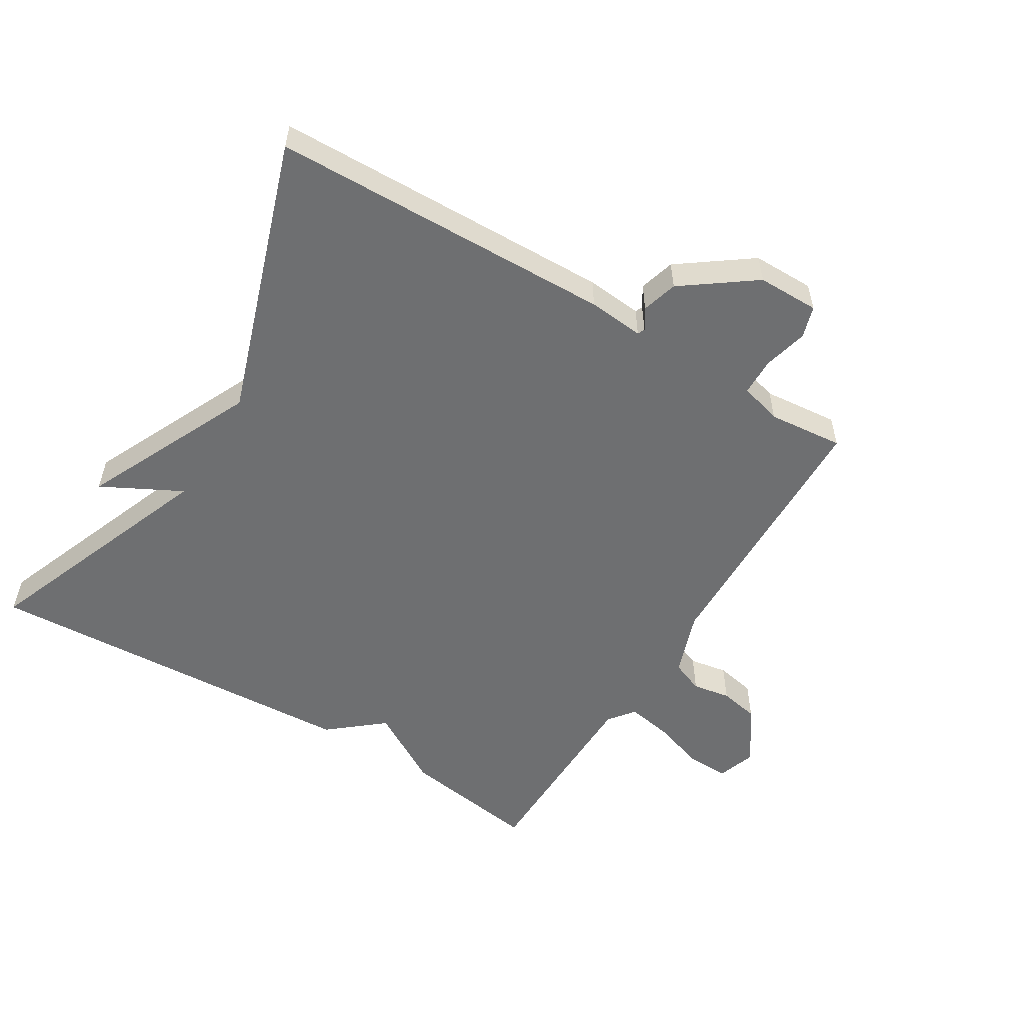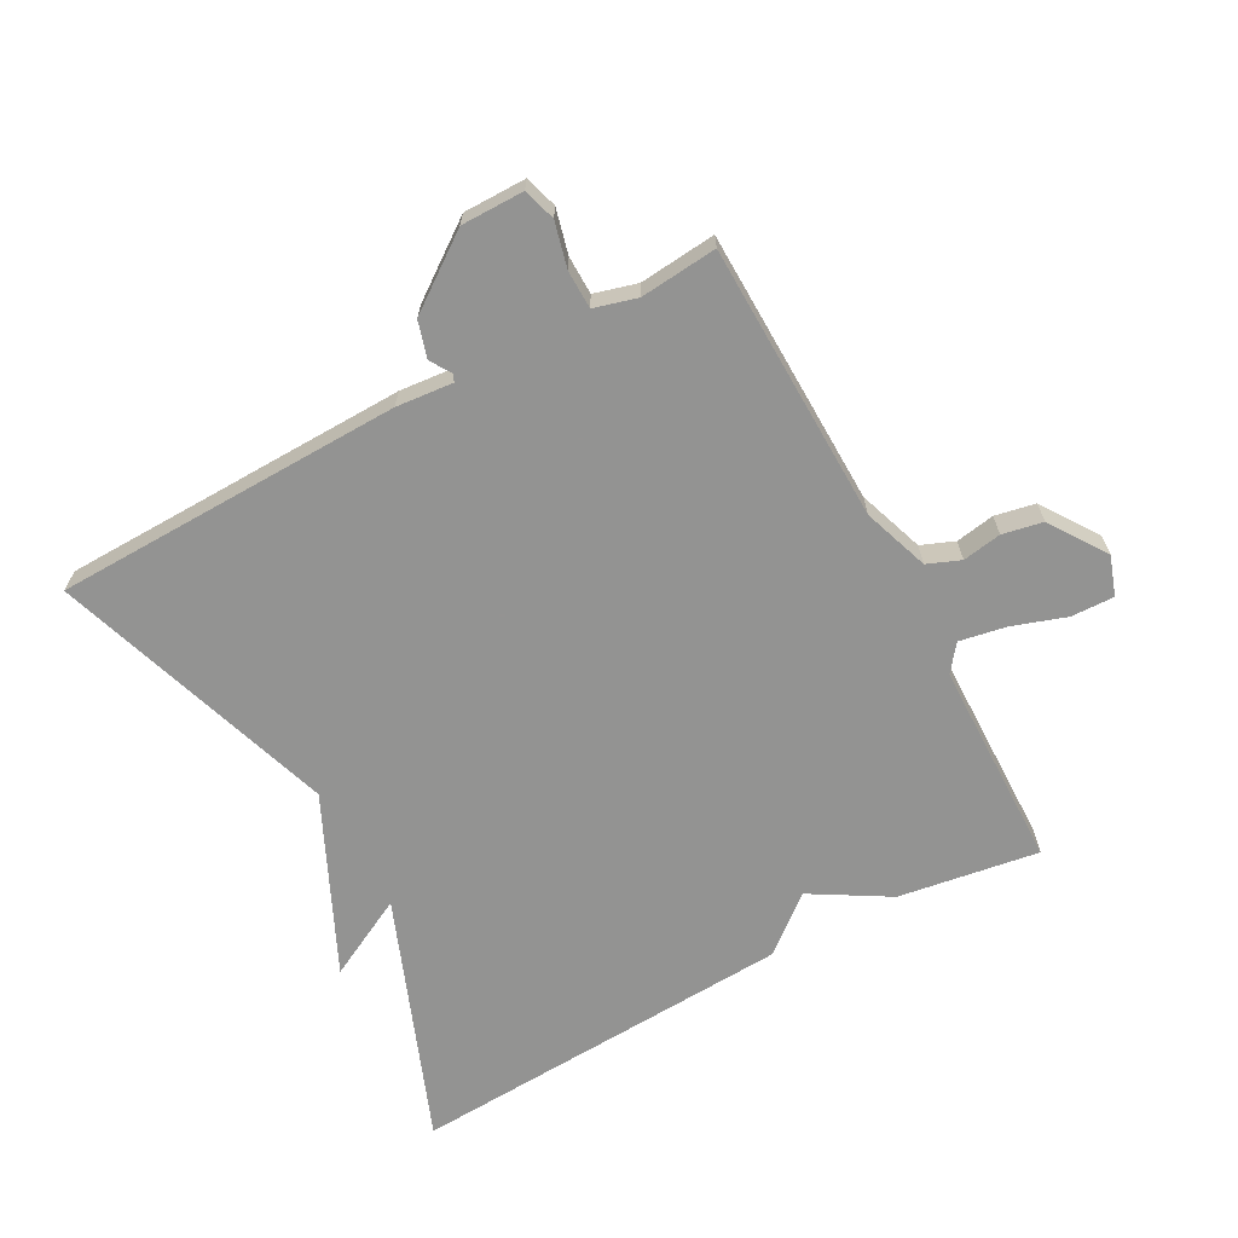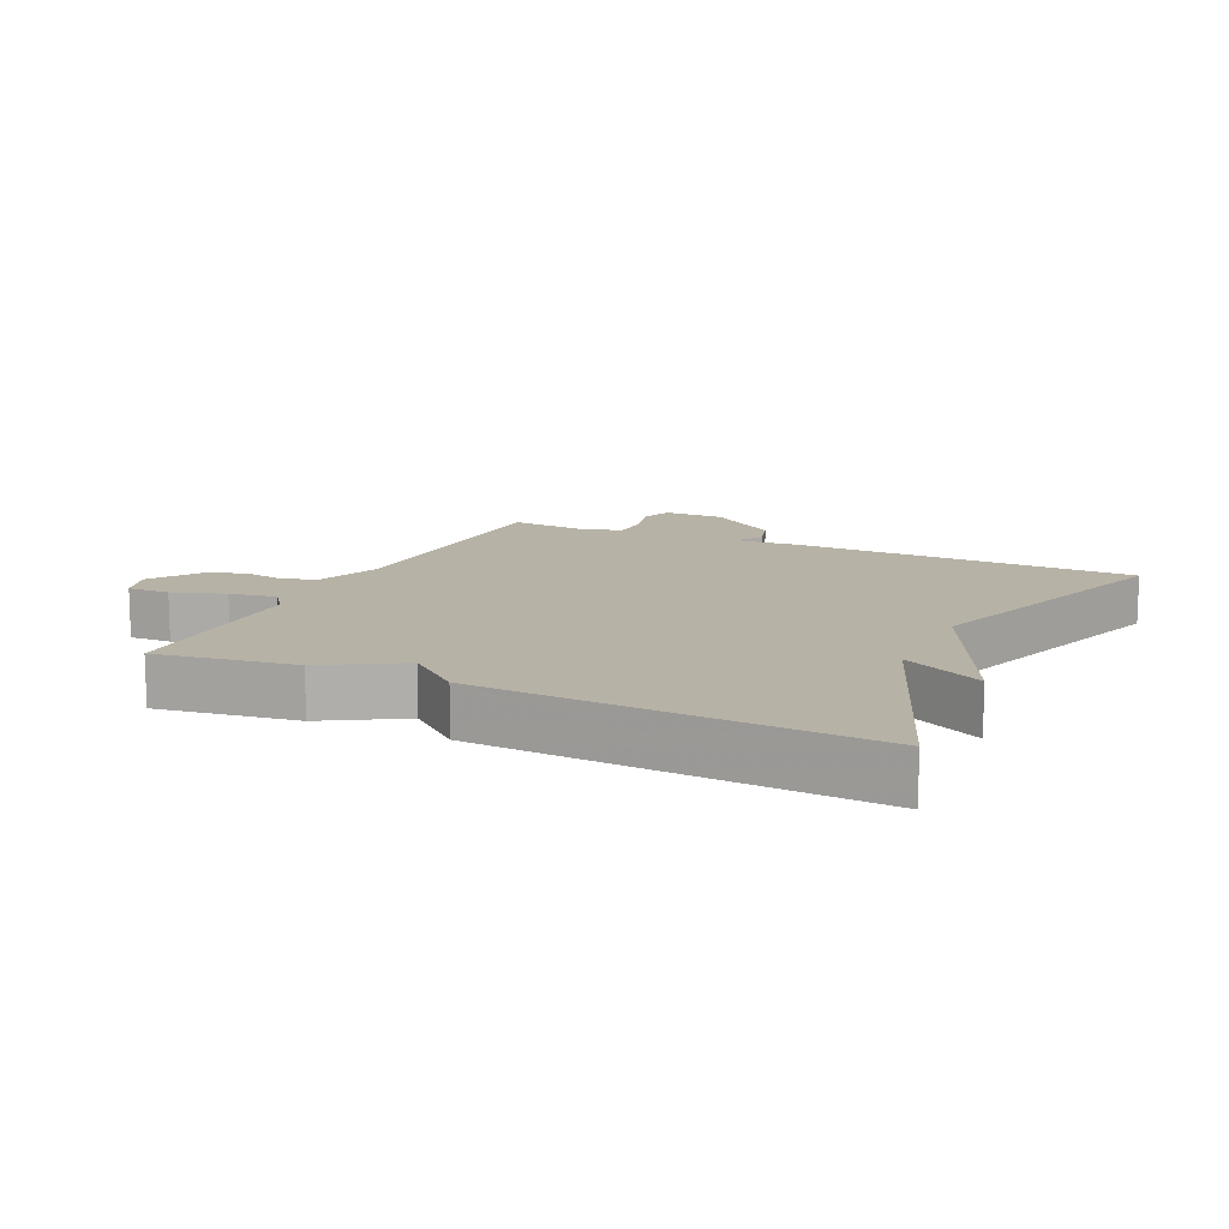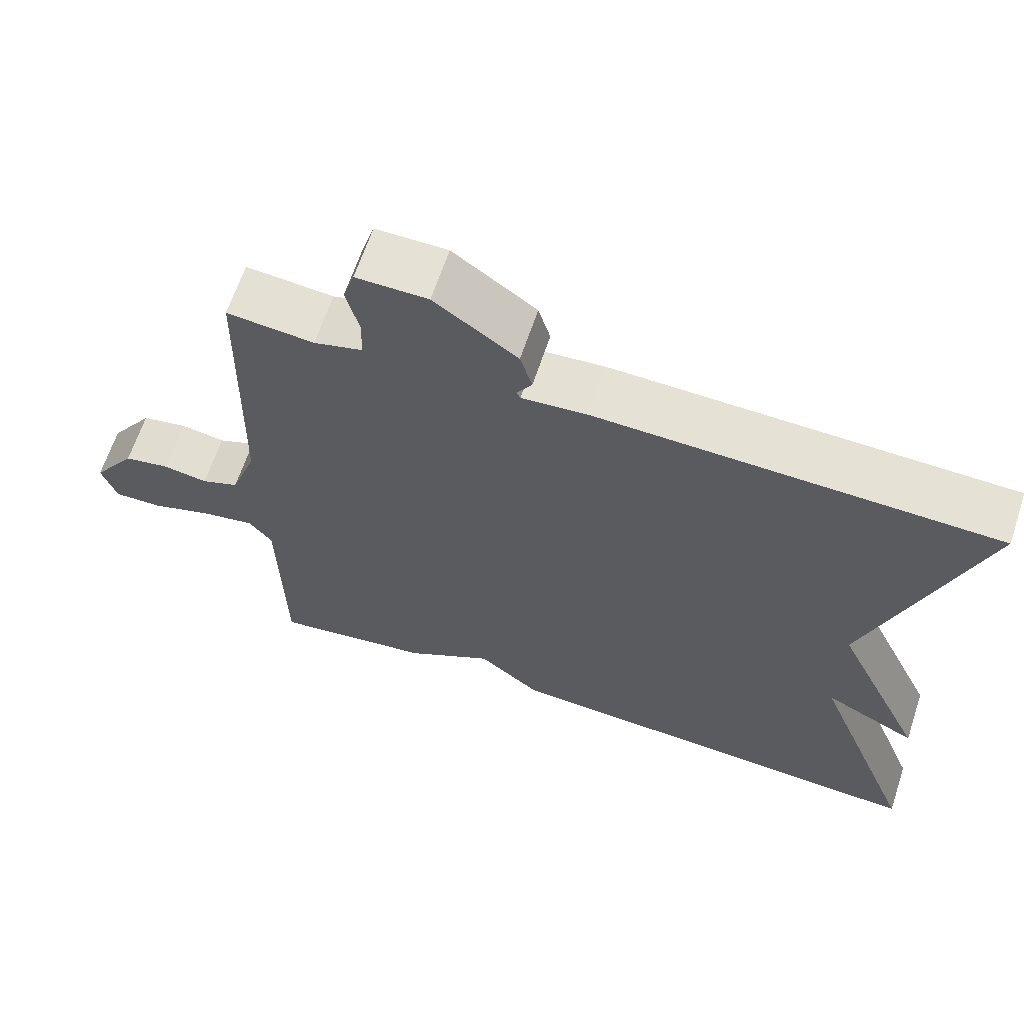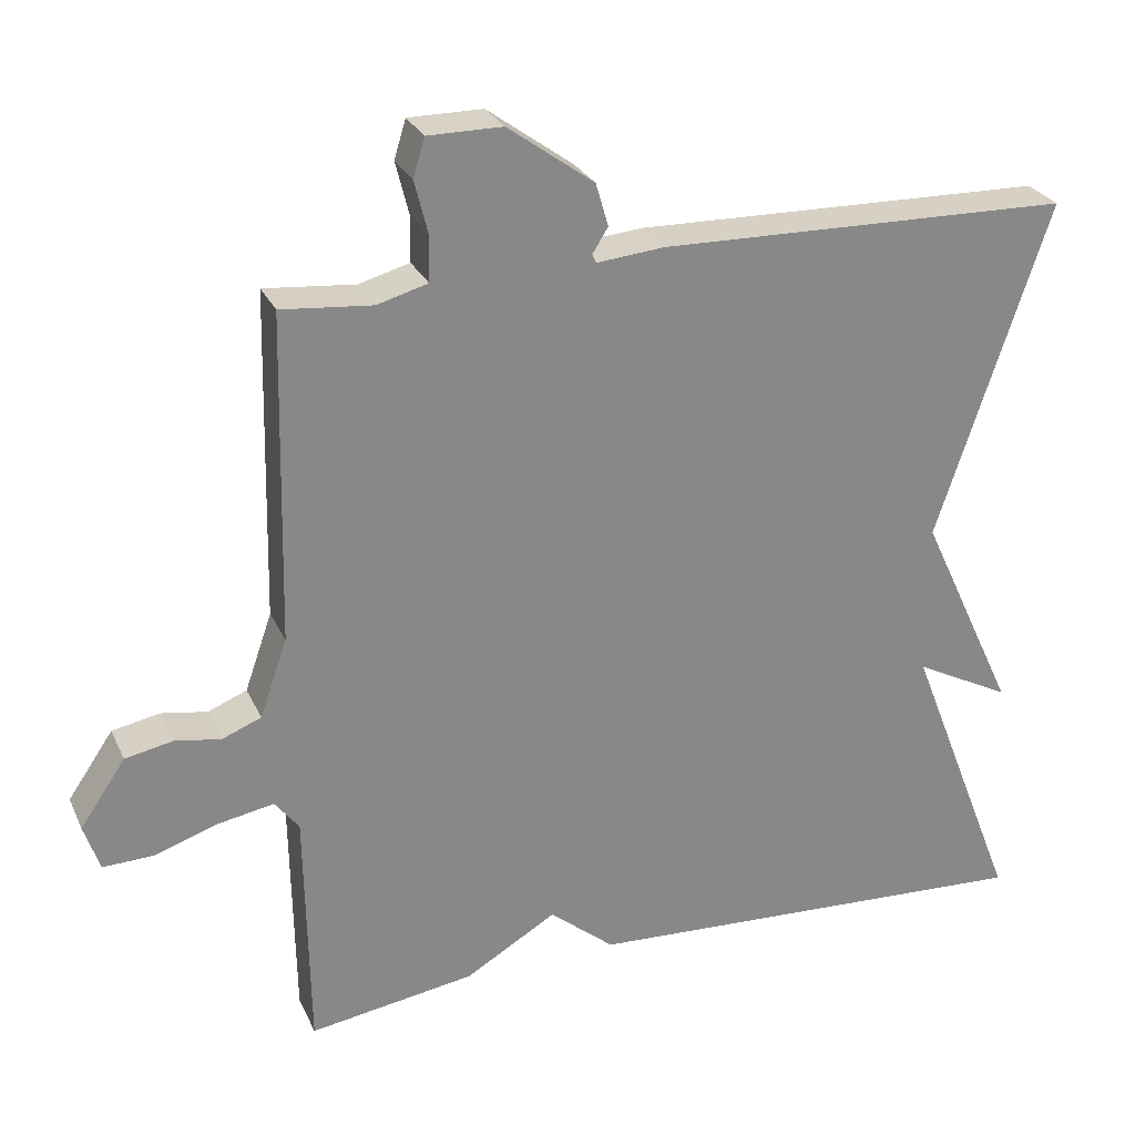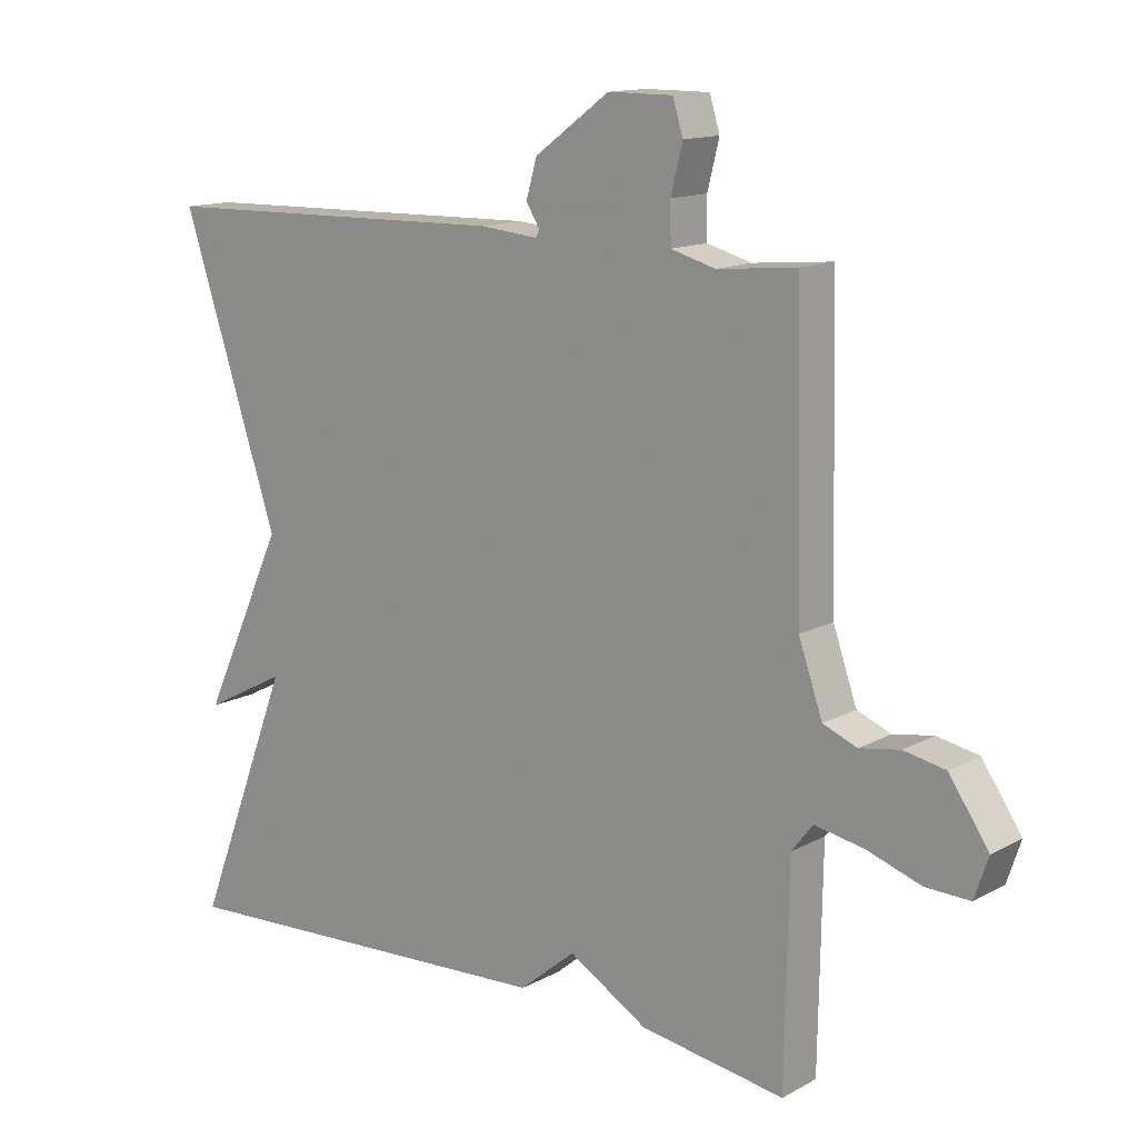
<metadata>
{"format":"obj","ext":"obj","renderer":"f3d","projection":"perspective","resolution":1024,"background":"white","views":[{"elev":-54.6,"azim":-31.3,"up":"+Y"},{"elev":-66.7,"azim":28.4,"up":"+Y"},{"elev":12.5,"azim":-154.8,"up":"+Y"},{"elev":64.8,"azim":-161.6,"up":"+Z"},{"elev":27.2,"azim":159.2,"up":"+Z"},{"elev":13.7,"azim":39.9,"up":"+Z"}]}
</metadata>
<code>
v 0.5 0.07 -0.5
v 0.288 0.07 -0.468
v 0.171 0.07 -0.399
v 0.088 0.07 -0.468
v -0.5 0.07 -0.5
v -0.357 0.07 -0.131
v -0.48 0.07 -0.195
v -0.357 0.07 0.069
v -0.5 0.07 0.5
v 0.028 0.07 0.512
v 0.114 0.07 0.504
v 0.119 0.07 0.515
v 0.099 0.07 0.547
v 0.115 0.07 0.602
v 0.225 0.07 0.682
v 0.32 0.07 0.682
v 0.335 0.07 0.633
v 0.318 0.07 0.565
v 0.319 0.07 0.507
v 0.384 0.07 0.489
v 0.5 0.07 0.5
v 0.51 0.07 0.079
v 0.545 0.07 -0.021
v 0.595 0.07 -0.041
v 0.654 0.07 -0.031
v 0.715 0.07 -0.043
v 0.773 0.07 -0.128
v 0.753 0.07 -0.188
v 0.688 0.07 -0.186
v 0.607 0.07 -0.159
v 0.536 0.07 -0.146
v 0.505 0.07 -0.186
v 0.5 0 -0.5
v 0.288 0 -0.468
v 0.171 0 -0.399
v 0.088 0 -0.468
v -0.5 0 -0.5
v -0.357 0 -0.131
v -0.48 0 -0.195
v -0.357 0 0.069
v -0.5 0 0.5
v 0.028 0 0.512
v 0.114 0 0.504
v 0.119 0 0.515
v 0.099 0 0.547
v 0.115 0 0.602
v 0.225 0 0.682
v 0.32 0 0.682
v 0.335 0 0.633
v 0.318 0 0.565
v 0.319 0 0.507
v 0.384 0 0.489
v 0.5 0 0.5
v 0.51 0 0.079
v 0.545 0 -0.021
v 0.595 0 -0.041
v 0.654 0 -0.031
v 0.715 0 -0.043
v 0.773 0 -0.128
v 0.753 0 -0.188
v 0.688 0 -0.186
v 0.607 0 -0.159
v 0.536 0 -0.146
v 0.505 0 -0.186
f 28 29 30
f 27 28 30
f 26 27 30
f 25 26 30
f 24 25 30
f 23 24 30 31
f 22 23 31 32
f 20 21 22 32
f 16 17 18
f 15 16 18
f 14 15 18
f 13 14 18
f 12 13 18
f 11 12 18 19
f 8 9 10 11
f 11 19 20
f 8 11 20
f 7 8 20
f 6 7 20
f 5 6 20
f 4 5 20
f 3 4 20
f 3 20 32
f 2 3 32
f 1 2 32
f 62 61 60
f 62 60 59
f 62 59 58
f 62 58 57
f 62 57 56
f 63 62 56 55
f 64 63 55 54
f 64 54 53 52
f 50 49 48
f 50 48 47
f 50 47 46
f 50 46 45
f 50 45 44
f 51 50 44 43
f 43 42 41 40
f 52 51 43
f 52 43 40
f 52 40 39
f 52 39 38
f 52 38 37
f 52 37 36
f 52 36 35
f 64 52 35
f 64 35 34
f 64 34 33
f 1 33 34 2
f 2 34 35 3
f 3 35 36 4
f 4 36 37 5
f 5 37 38 6
f 6 38 39 7
f 7 39 40 8
f 8 40 41 9
f 9 41 42 10
f 10 42 43 11
f 11 43 44 12
f 12 44 45 13
f 13 45 46 14
f 14 46 47 15
f 15 47 48 16
f 16 48 49 17
f 17 49 50 18
f 18 50 51 19
f 19 51 52 20
f 20 52 53 21
f 21 53 54 22
f 22 54 55 23
f 23 55 56 24
f 24 56 57 25
f 25 57 58 26
f 26 58 59 27
f 27 59 60 28
f 28 60 61 29
f 29 61 62 30
f 30 62 63 31
f 31 63 64 32
f 32 64 33 1

</code>
